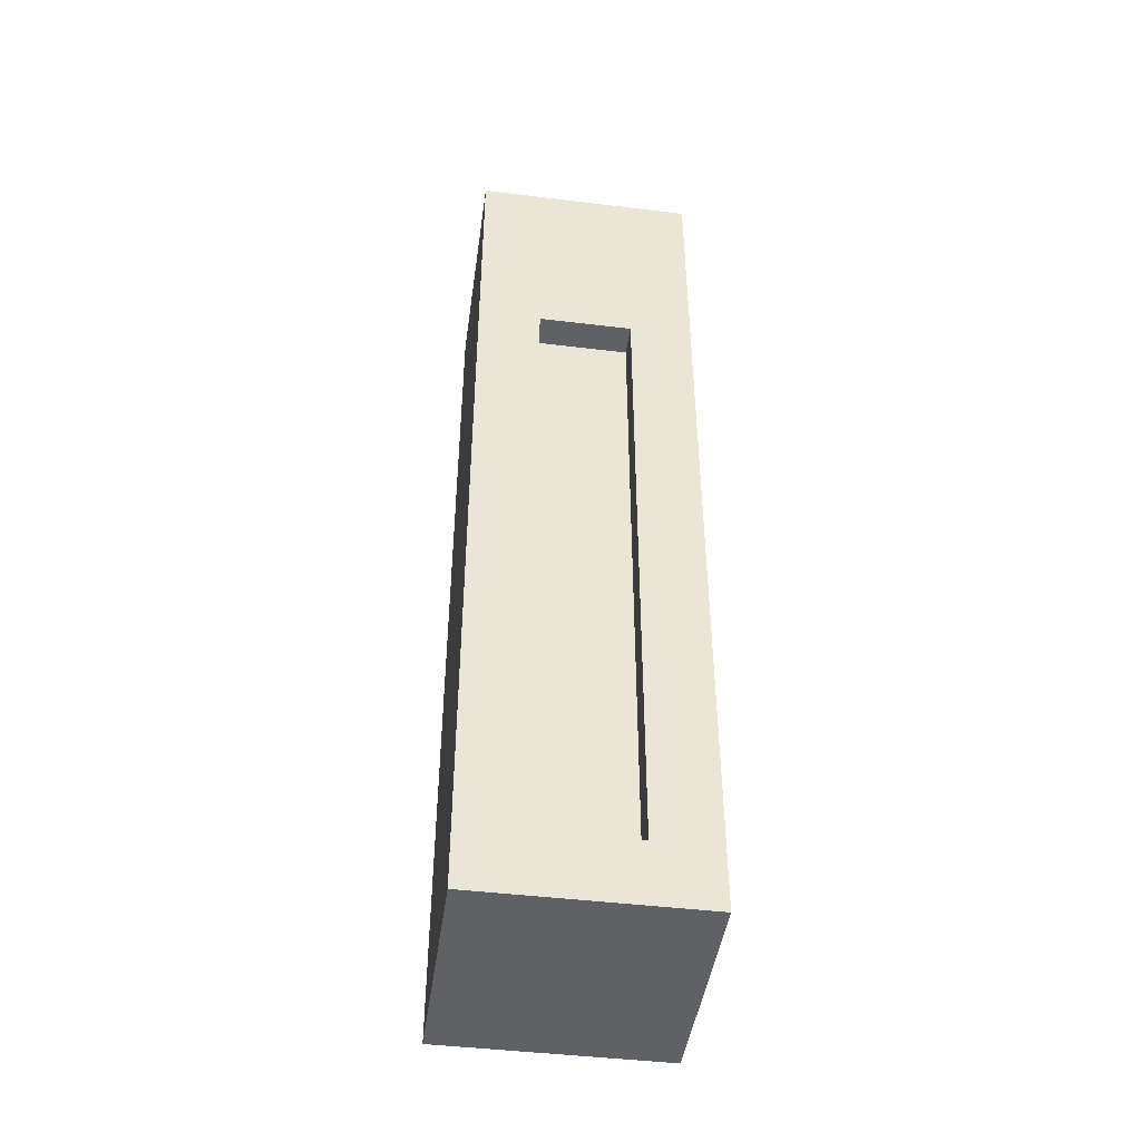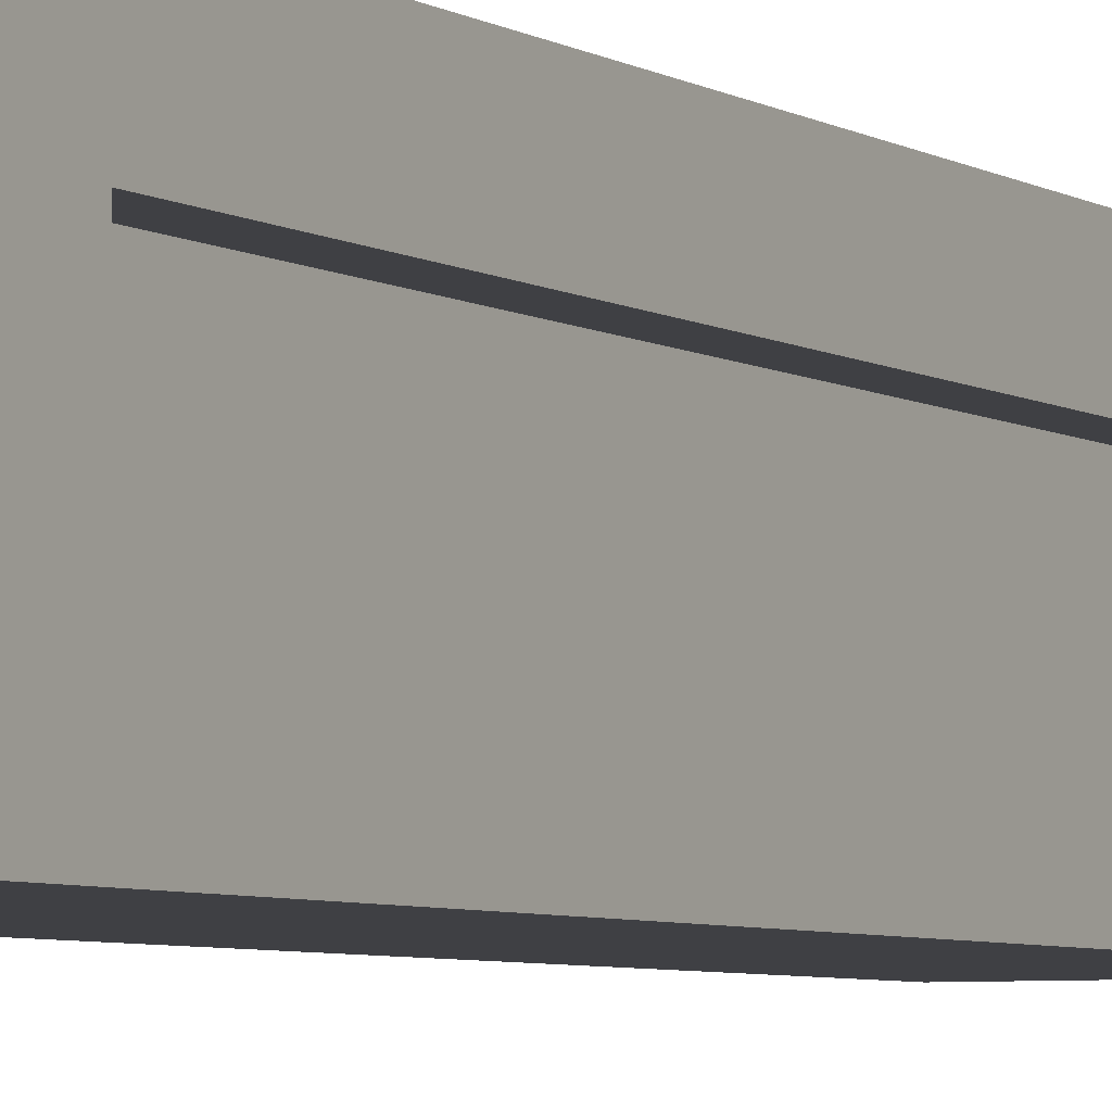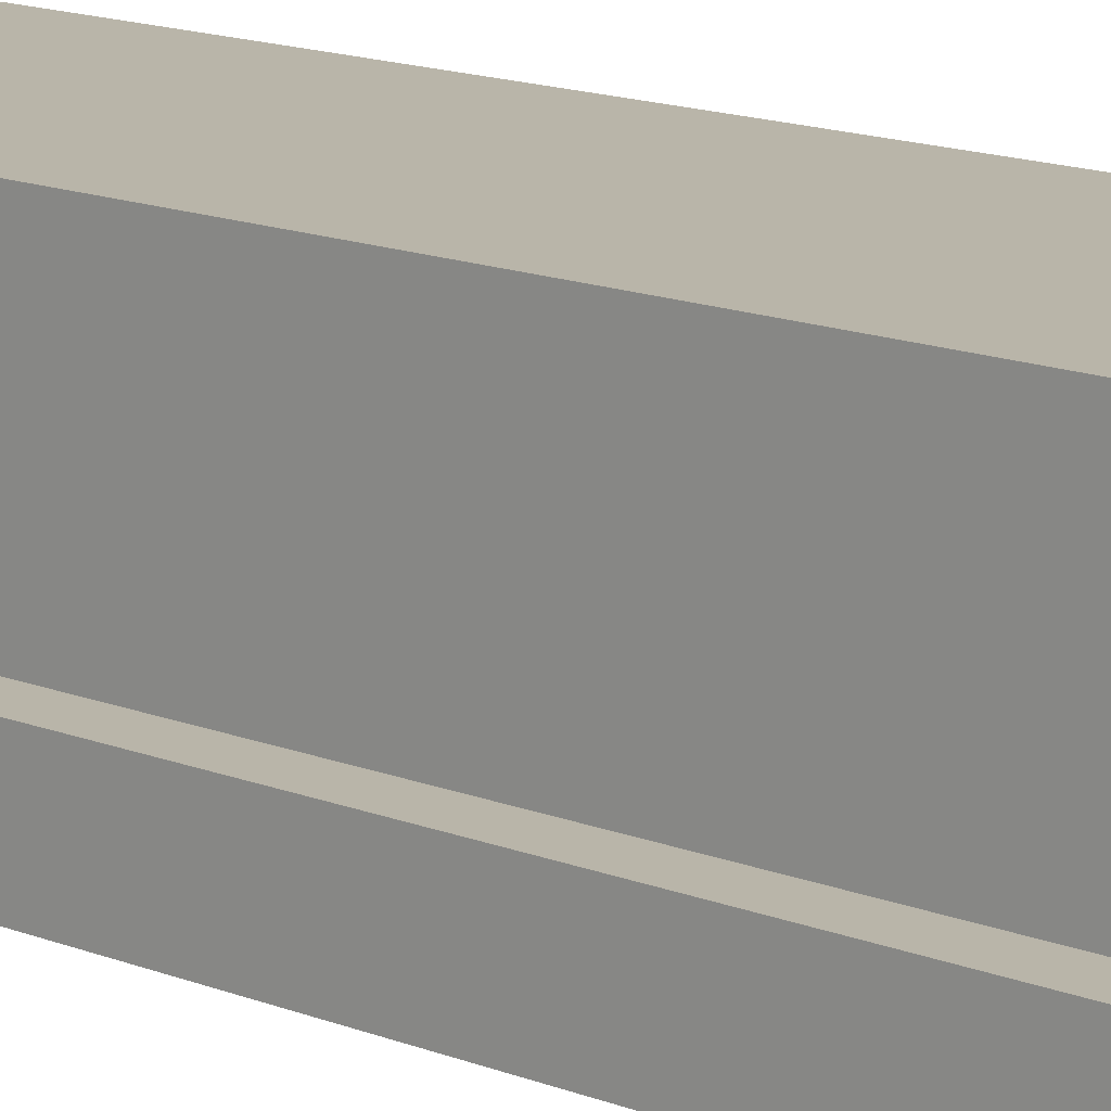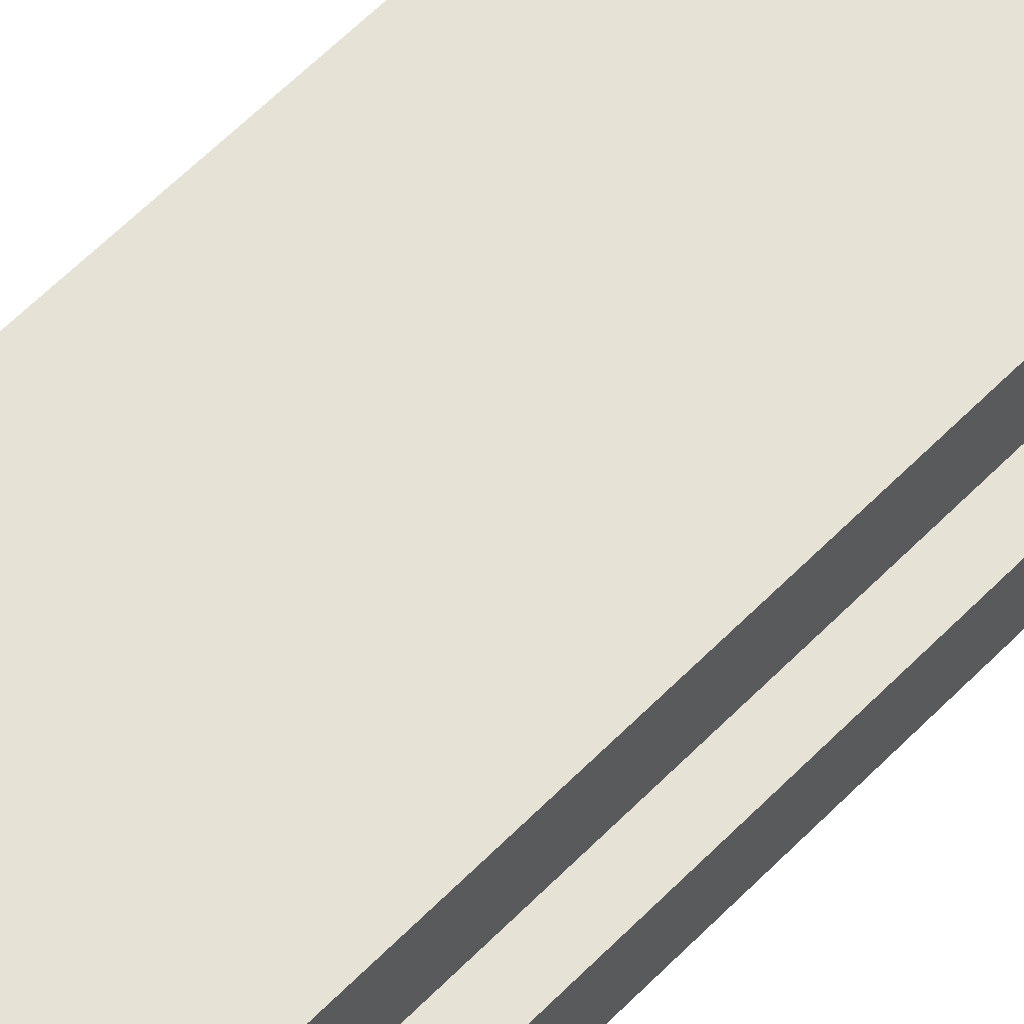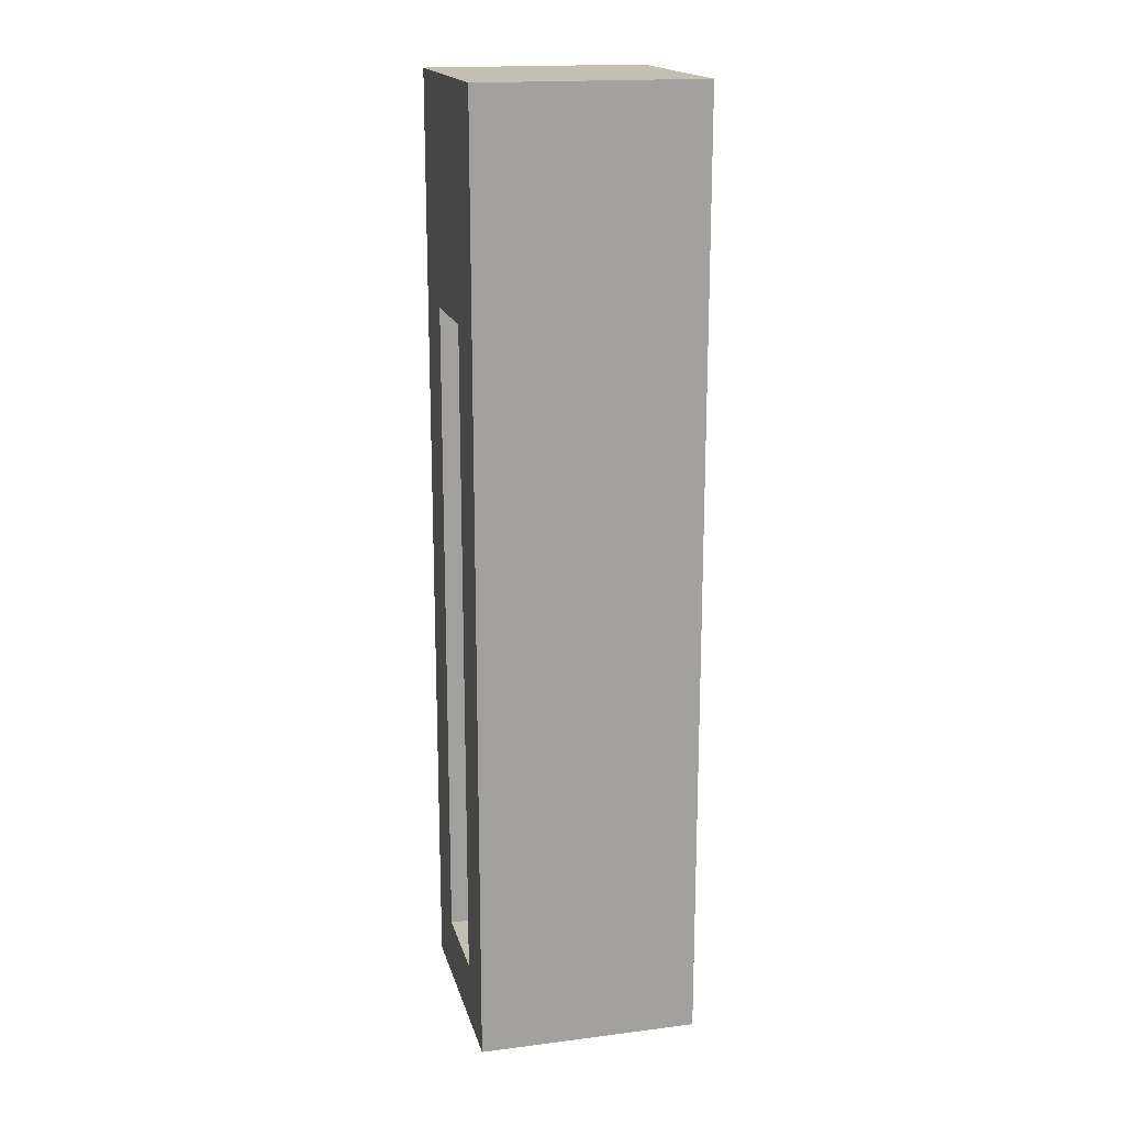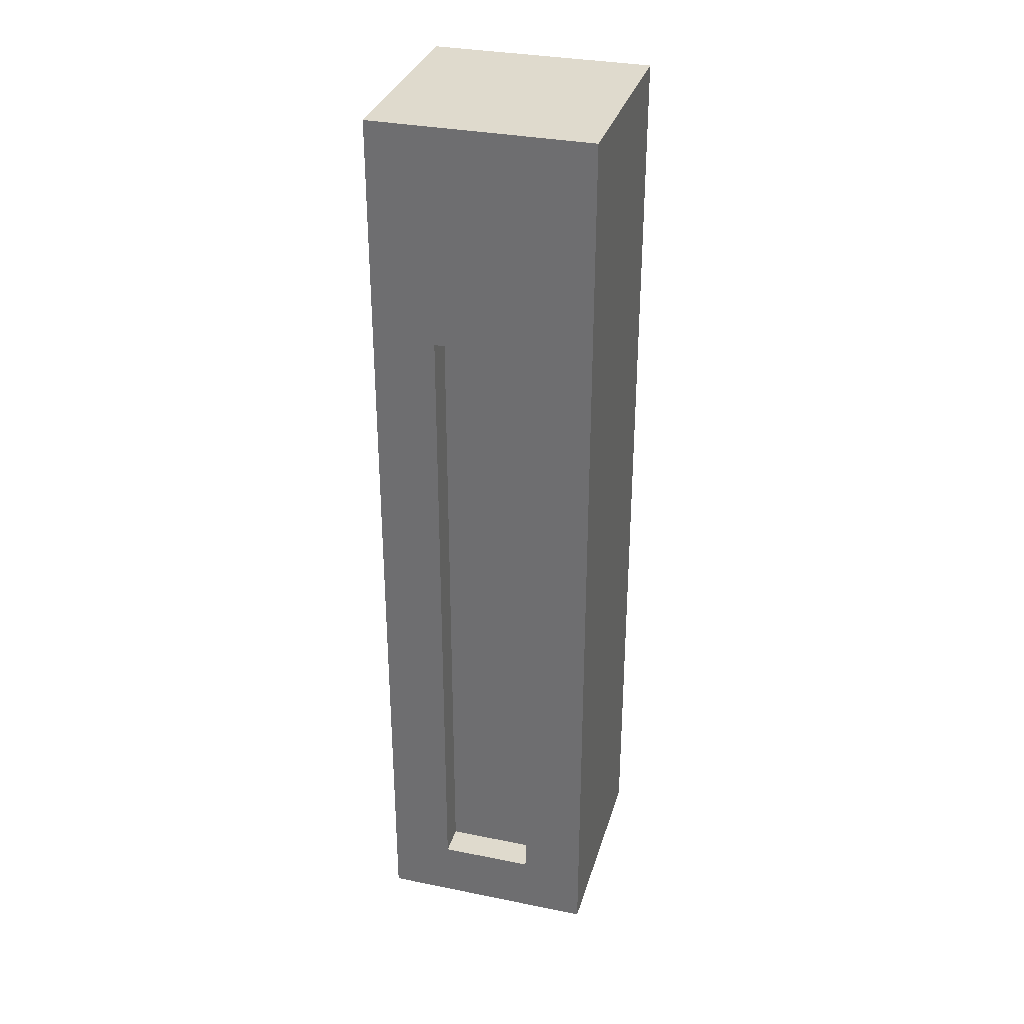
<metadata>
{"format":"obj","ext":"obj","renderer":"f3d","projection":"perspective","resolution":1024,"background":"white","views":[{"elev":-45.4,"azim":-98.0,"up":"+Y"},{"elev":-5.0,"azim":28.7,"up":"+Z"},{"elev":13.4,"azim":-46.8,"up":"+Z"},{"elev":63.6,"azim":-135.2,"up":"+Z"},{"elev":17.7,"azim":-13.9,"up":"+Y"},{"elev":32.6,"azim":105.7,"up":"+Y"}]}
</metadata>
<code>
o
v -0.3 -1.5 0.3
v -0.3 -1.5 -0.4
v -0.3 -1.3 0.1
v -0.3 -1.3 -0.2
v -0.3 0.8 0.1
v -0.3 0.8 -0.2
v -0.3 0.9 0
v -0.3 0.9 -0.1
v -0.3 1 0.1
v -0.3 1 0
v -0.3 1 -0.1
v -0.3 1 -0.2
v -0.3 1.1 0.2
v -0.3 1.1 0.1
v -0.3 1.1 -0.2
v -0.3 1.1 -0.3
v -0.3 1.2 0.2
v -0.3 1.2 0.1
v -0.3 1.2 -0.2
v -0.3 1.2 -0.3
v -0.3 1.3 0.1
v -0.3 1.3 0
v -0.3 1.3 -0.1
v -0.3 1.3 -0.2
v -0.3 1.4 0
v -0.3 1.4 -0.1
v -0.3 1.5 0.3
v -0.3 1.5 -0.4
v -0.2 -1.3 0.1
v -0.2 -1.3 -0.2
v -0.2 0.8 0.1
v -0.2 0.8 -0.2
v 0.3 -1.3 0.1
v 0.3 -1.3 -0.2
v 0.3 0.8 0.1
v 0.3 0.8 -0.2
v 0.4 -1.5 0.3
v 0.4 -1.5 -0.4
v 0.4 -1.3 0.1
v 0.4 -1.3 -0.2
v 0.4 0.8 0.1
v 0.4 0.8 -0.2
v 0.4 0.9 0
v 0.4 0.9 -0.1
v 0.4 1 0.1
v 0.4 1 0
v 0.4 1 -0.1
v 0.4 1 -0.2
v 0.4 1.1 0.2
v 0.4 1.1 0.1
v 0.4 1.1 -0.2
v 0.4 1.1 -0.3
v 0.4 1.2 0.2
v 0.4 1.2 0.1
v 0.4 1.2 -0.2
v 0.4 1.2 -0.3
v 0.4 1.3 0.1
v 0.4 1.3 0
v 0.4 1.3 -0.1
v 0.4 1.3 -0.2
v 0.4 1.4 0
v 0.4 1.4 -0.1
v 0.4 1.5 0.3
v 0.4 1.5 -0.4
v -0.3 -1.5 0.3
v -0.3 1.5 0.3
v 0.4 -1.5 0.3
v 0.4 1.5 0.3
v -0.3 -1.3 -0.2
v -0.3 0.8 -0.2
v -0.2 -1.3 -0.2
v -0.2 0.8 -0.2
v 0.3 -1.3 -0.2
v 0.3 0.8 -0.2
v 0.4 -1.3 -0.2
v 0.4 0.8 -0.2
v -0.3 -1.3 0.1
v -0.3 0.8 0.1
v -0.2 -1.3 0.1
v -0.2 0.8 0.1
v 0.3 -1.3 0.1
v 0.3 0.8 0.1
v 0.4 -1.3 0.1
v 0.4 0.8 0.1
v -0.3 -1.5 -0.4
v -0.3 1.5 -0.4
v 0.4 -1.5 -0.4
v 0.4 1.5 -0.4
v -0.3 -1.5 0.3
v 0.4 -1.5 0.3
v -0.3 -1.5 -0.4
v 0.4 -1.5 -0.4
v -0.3 0.8 0.1
v -0.2 0.8 0.1
v 0.3 0.8 0.1
v 0.4 0.8 0.1
v -0.3 0.8 -0.2
v -0.2 0.8 -0.2
v 0.3 0.8 -0.2
v 0.4 0.8 -0.2
v -0.3 -1.3 0.1
v -0.2 -1.3 0.1
v 0.3 -1.3 0.1
v 0.4 -1.3 0.1
v -0.3 -1.3 -0.2
v -0.2 -1.3 -0.2
v 0.3 -1.3 -0.2
v 0.4 -1.3 -0.2
v -0.3 1.5 0.3
v 0.4 1.5 0.3
v -0.3 1.5 -0.4
v 0.4 1.5 -0.4
f 3 2 1
f 4 2 3
f 5 3 1
f 6 2 4
f 7 6 5
f 8 6 7
f 9 5 1
f 9 7 5
f 10 8 7
f 10 7 9
f 11 6 8
f 11 8 10
f 12 2 6
f 12 6 11
f 13 9 1
f 14 10 9
f 14 9 13
f 14 11 10
f 14 12 11
f 15 2 12
f 15 12 14
f 16 2 15
f 17 13 1
f 17 14 13
f 17 16 15
f 17 15 14
f 18 16 17
f 19 16 18
f 20 2 16
f 20 16 19
f 21 19 18
f 21 18 17
f 22 19 21
f 23 19 22
f 24 20 19
f 24 19 23
f 25 23 22
f 25 22 21
f 26 24 23
f 26 23 25
f 27 17 1
f 27 21 17
f 27 26 25
f 27 25 21
f 28 2 20
f 28 26 27
f 28 24 26
f 28 20 24
f 31 30 29
f 32 30 31
f 33 34 35
f 35 34 36
f 37 38 39
f 39 38 40
f 37 39 41
f 40 38 42
f 41 42 43
f 43 42 44
f 37 41 45
f 41 43 45
f 43 44 46
f 45 43 46
f 44 42 47
f 46 44 47
f 42 38 48
f 47 42 48
f 37 45 49
f 45 46 50
f 49 45 50
f 46 47 50
f 47 48 50
f 48 38 51
f 50 48 51
f 51 38 52
f 37 49 53
f 49 50 53
f 51 52 53
f 50 51 53
f 53 52 54
f 54 52 55
f 52 38 56
f 55 52 56
f 54 55 57
f 53 54 57
f 57 55 58
f 58 55 59
f 55 56 60
f 59 55 60
f 58 59 61
f 57 58 61
f 59 60 62
f 61 59 62
f 37 53 63
f 53 57 63
f 61 62 63
f 57 61 63
f 56 38 64
f 63 62 64
f 62 60 64
f 60 56 64
f 67 66 65
f 68 66 67
f 71 70 69
f 72 70 71
f 75 74 73
f 76 74 75
f 77 78 79
f 79 78 80
f 81 82 83
f 83 82 84
f 85 86 87
f 87 86 88
f 91 90 89
f 92 90 91
f 97 94 93
f 98 94 97
f 99 96 95
f 100 96 99
f 101 102 105
f 105 102 106
f 103 104 107
f 107 104 108
f 109 110 111
f 111 110 112

</code>
